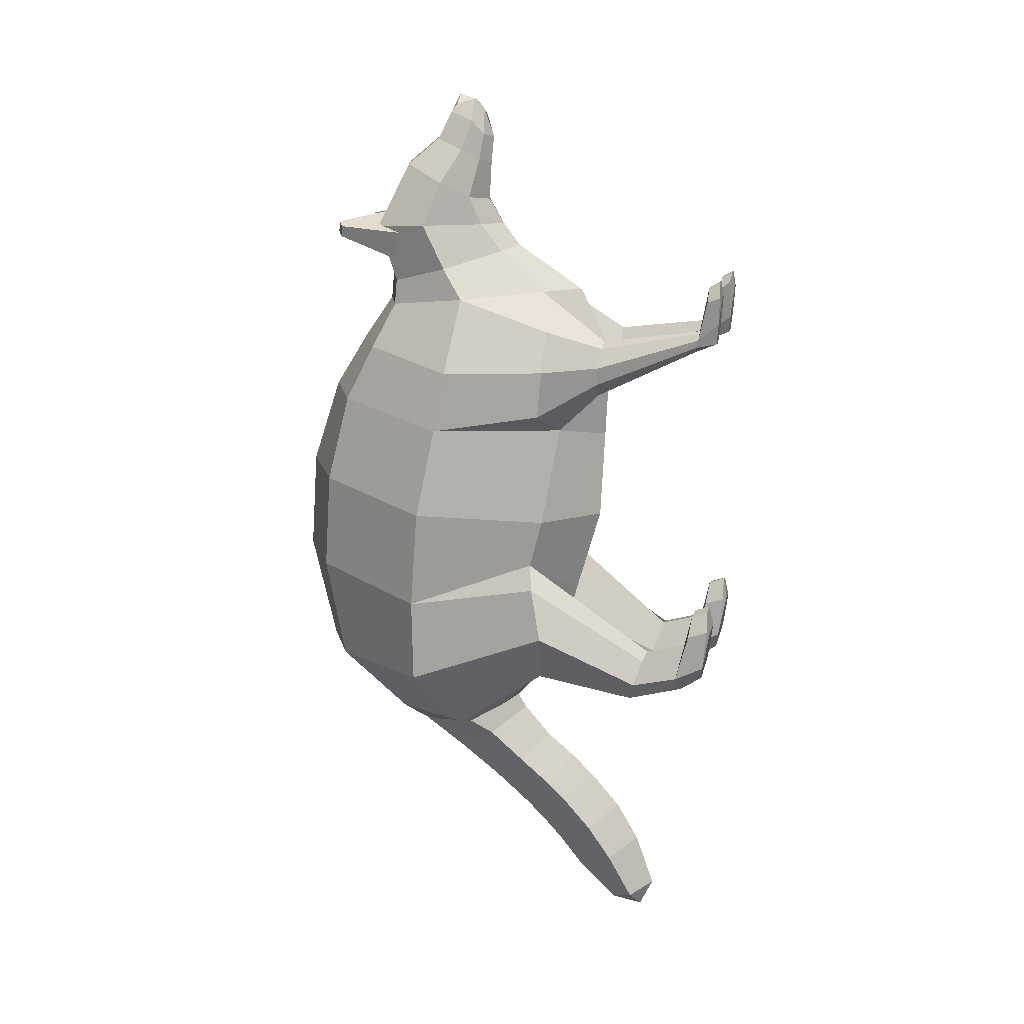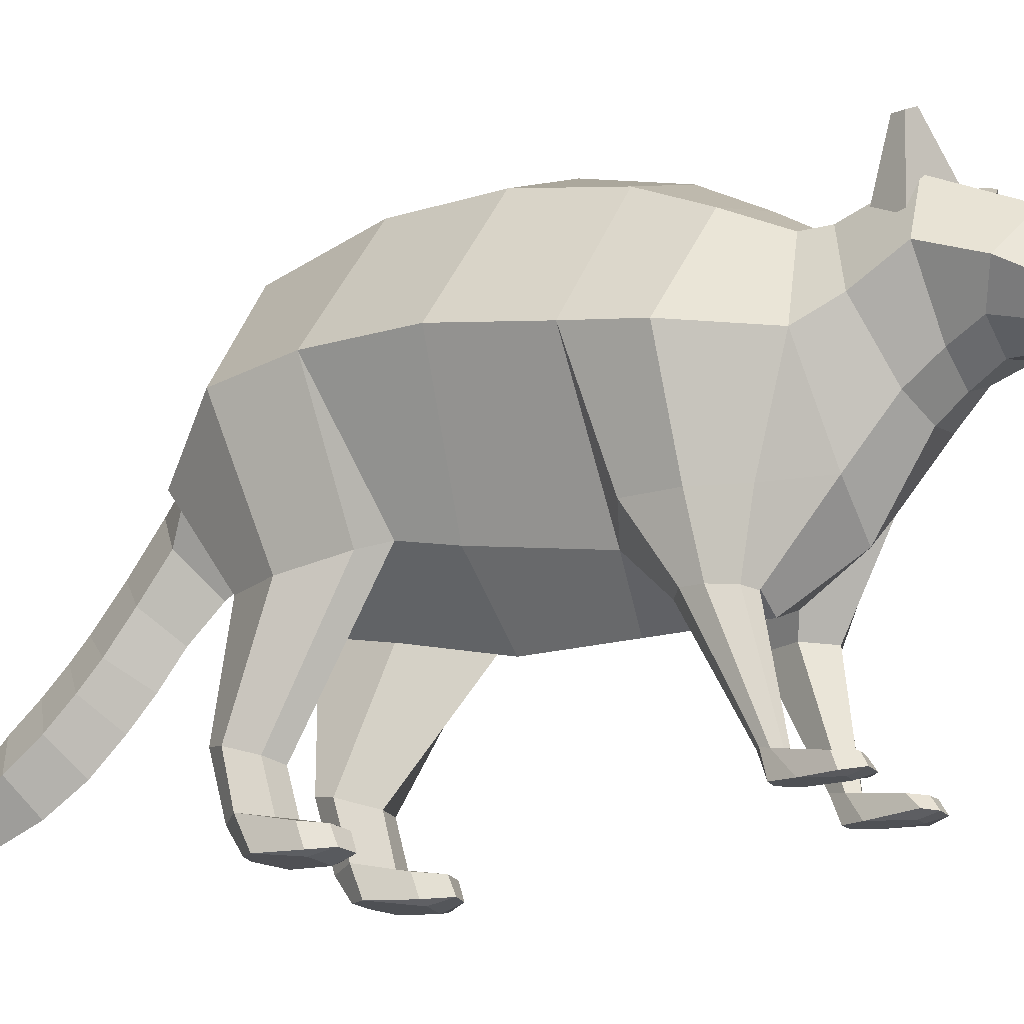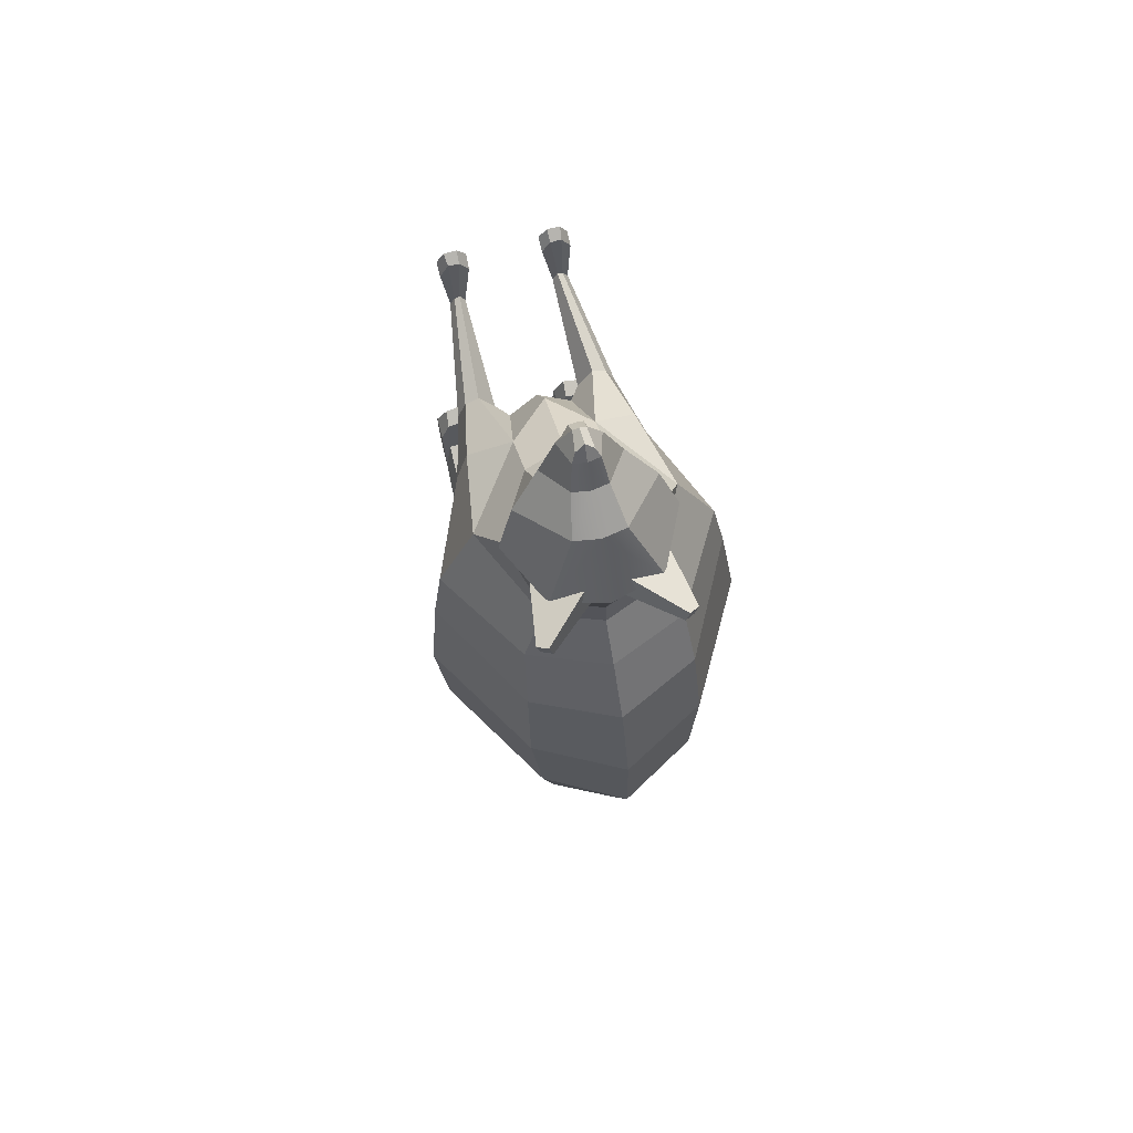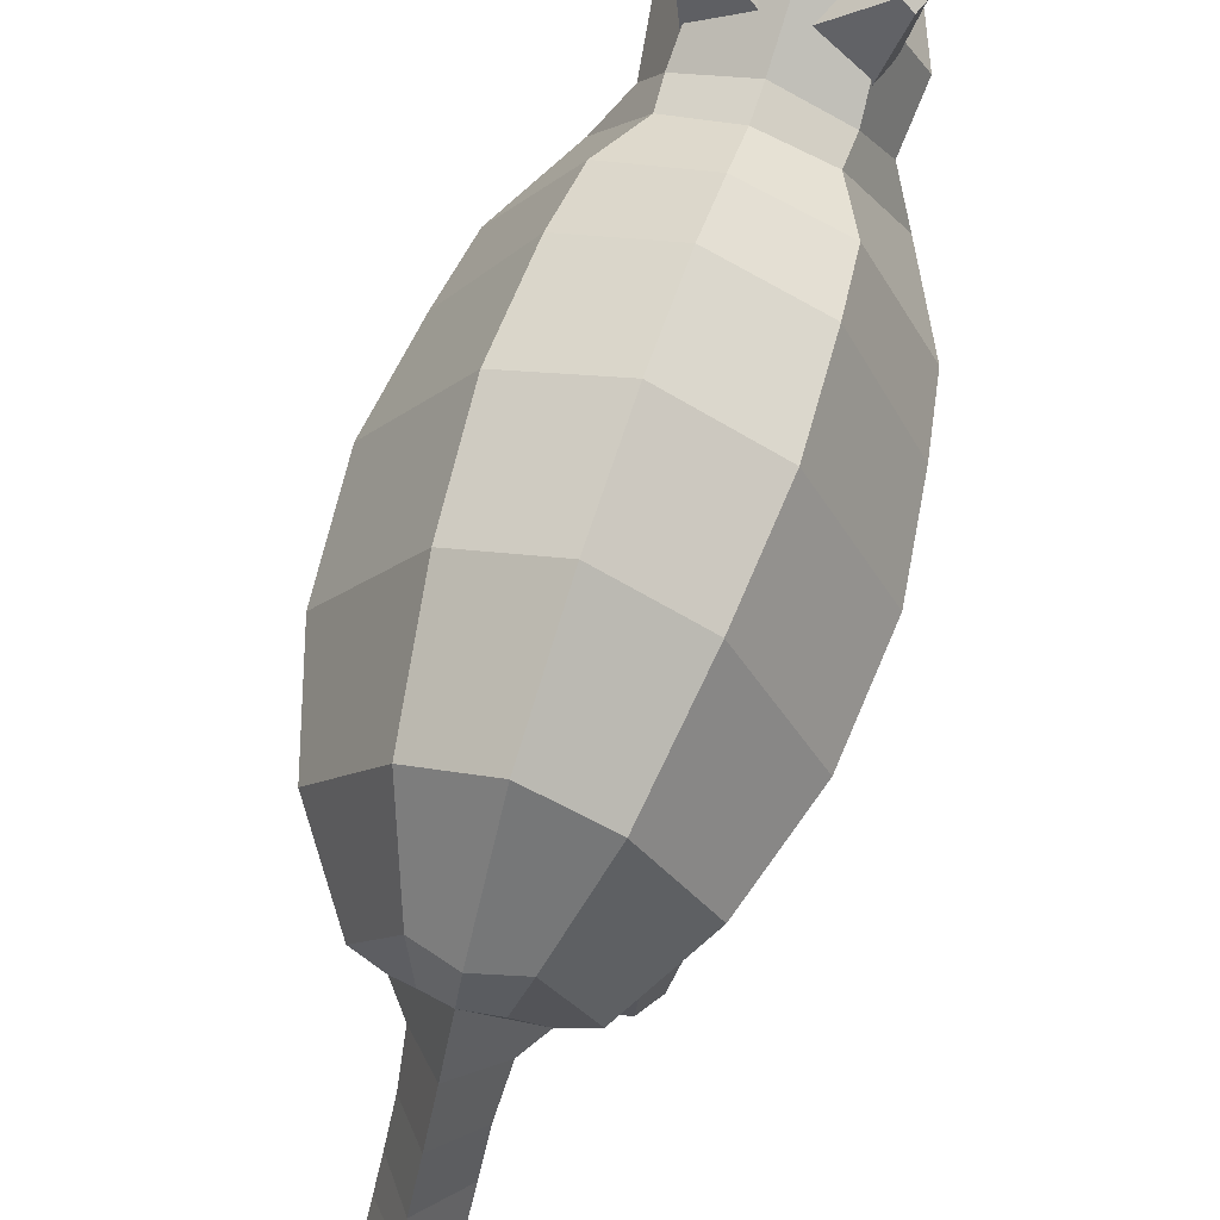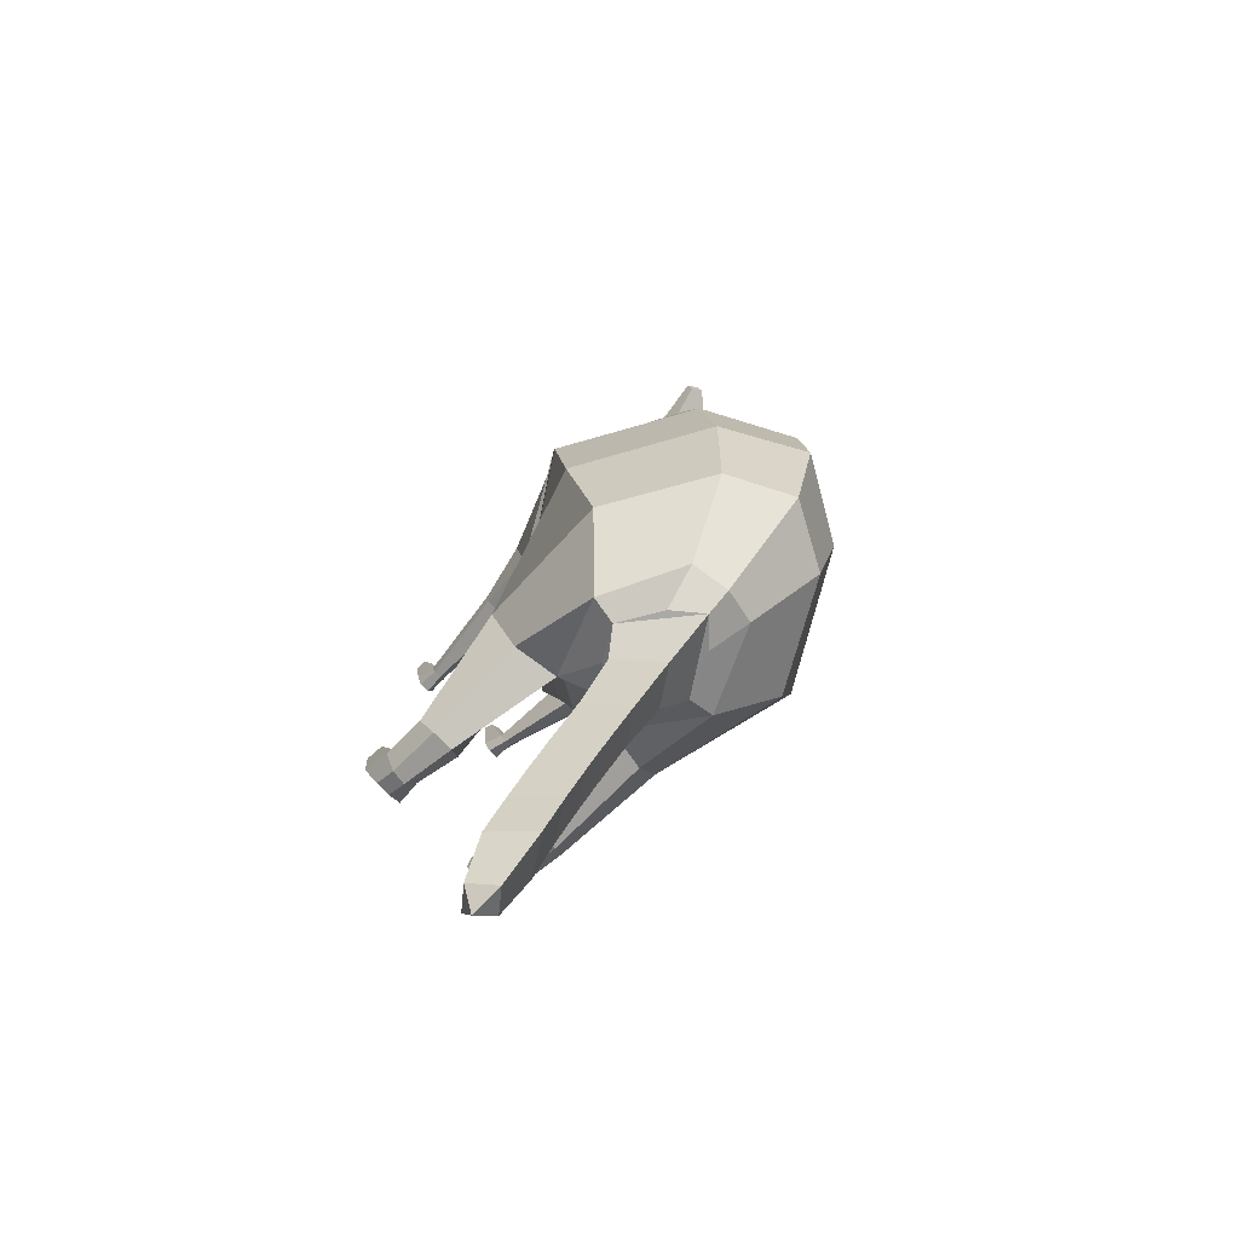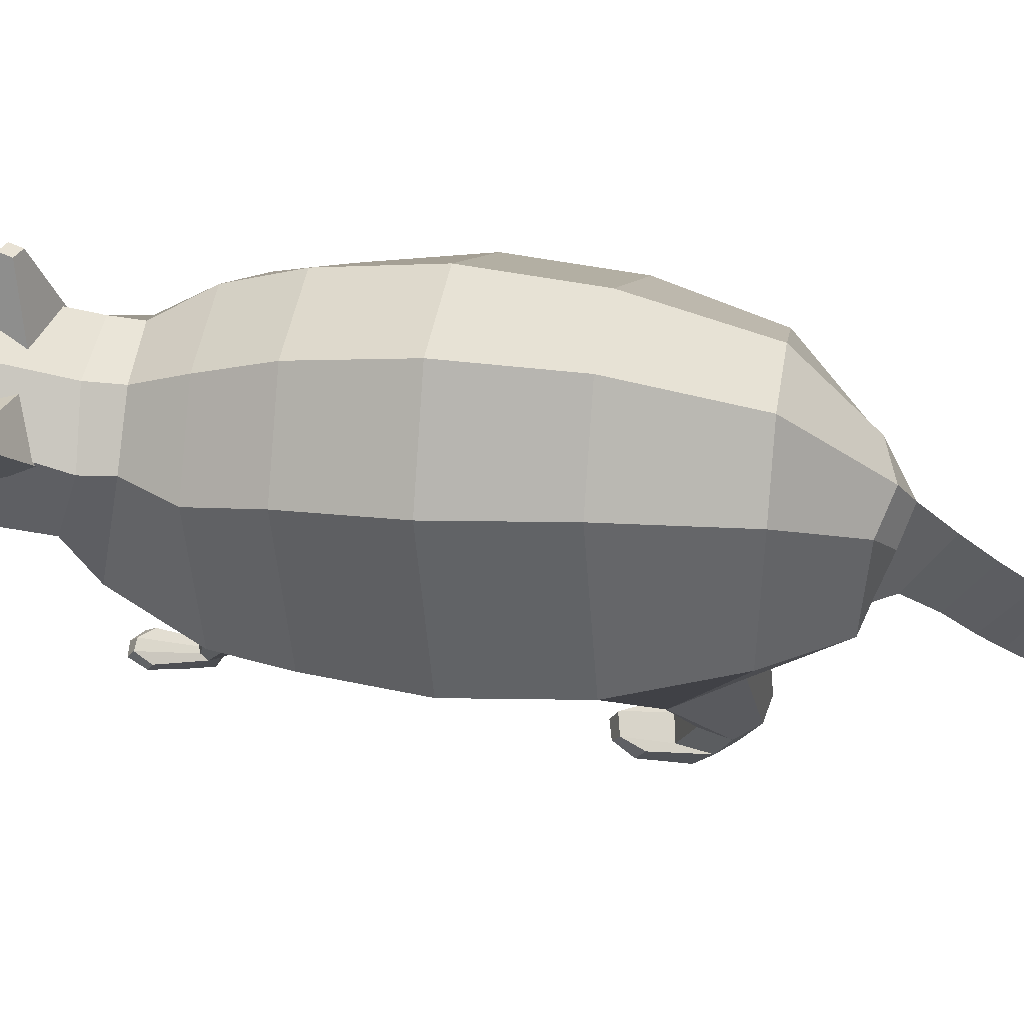
<metadata>
{"format":"obj","ext":"obj","renderer":"f3d","projection":"perspective","resolution":1024,"background":"white","views":[{"elev":13.7,"azim":-76.1,"up":"+Z"},{"elev":-22.6,"azim":-58.8,"up":"+Y"},{"elev":71.0,"azim":165.2,"up":"+Z"},{"elev":73.3,"azim":-162.0,"up":"+Y"},{"elev":-75.3,"azim":134.3,"up":"+Z"},{"elev":68.8,"azim":97.4,"up":"+Y"}]}
</metadata>
<code>
g default
v 5.671 -3.883 0.6538
v 6.363 14.03 3.609
v 5.741 14.72 -3.924
v 6.04 -3.003 -2.897
v 3.425 -4.857 7.939
v 6.065 12.4 10.3
v 2.245 -7.244 14.33
v 5.675 10.27 14.61
v 2.898 -3.286 19.13
v 3.992 8.853 17.93
v 4.581 13.57 -12.02
v 3.633 -2.77 -8.624
v 2.627 8.845 -17.13
v 2.55 -3.161 -13.12
v 1.844 5.897 -18.44
v 1.844 0.2834 -16.54
v 0 10.35 17.97
v 0 12.56 14.83
v 0 15.25 10.56
v 0 17.45 3.924
v 0 17.94 -3.627
v 0 7.668 -19.04
v 0 -0.6024 -16.2
v 0 -1.685 -14.68
v 0 -4.204 -11.95
v 0 -5.661 -6.356
v 0 -7.618 0.3095
v 0 -7.98 7.161
v 0 -8.35 14.22
v 0 -5.873 19.12
v 3.427 2.772 -17.75
v 5.353 2.995 -17.16
v 8.755 6.227 -12.4
v 10.91 5.69 -5.408
v 11.56 4.967 2.122
v 10.73 3.743 8.846
v 9.948 3.079 13.3
v 7.148 2.432 18.82
v 6.367 -3.635 9.488
v 6.938 -4.07 13.17
v 6.062 -4.258 16.33
v 4.199 -8.211 11.12
v 3.07 -8.457 13.79
v 5.66 -8.309 12.18
v 5.784 -8.434 13.54
v 4.165 -8.613 15.49
v 5.154 -8.57 15.02
v 3.608 -15.9 14.82
v 3.238 -16.14 15.81
v 4.173 -15.94 15.21
v 4.349 -16.14 15.84
v 3.608 -16.2 16.48
v 3.998 -16.19 16.34
v 4.446 -17.74 17.1
v 4.049 -17.94 19.32
v 3.357 -17.94 19.29
v 2.96 -17.71 16.77
v 3.401 -17.59 15.5
v 4.171 -17.59 15.57
v 3.301 -16.92 19.96
v 4.093 -16.91 20.02
v 3.258 -17.73 20.45
v 4.209 -17.71 20.44
v 2.657 -16.84 19.05
v 2.624 -17.67 19.76
v 6.491 -3.207 -4.922
v 7.775 -4.201 -8.703
v 5.781 -3.823 -12.44
v 5.871 -12.42 -10.45
v 6.517 -11.81 -12.34
v 4.197 -12.52 -10.12
v 3.05 -11.81 -12.35
v 4.012 -11.23 -14.15
v 5.578 -11.35 -13.78
v 5.836 -15.82 -9.489
v 6.362 -15.22 -11.59
v 4.106 -15.77 -9.223
v 3.524 -15.22 -11.6
v 4.314 -15.47 -13.03
v 5.391 -15.42 -12.74
v 5.836 -17.86 -7.654
v 6.362 -17.4 -10.52
v 4.106 -17.92 -7.391
v 3.156 -17.39 -10.53
v 4.314 -17.07 -11.95
v 5.391 -17.14 -11.66
v 5.671 -16.36 -6.525
v 6.362 -16.19 -7.989
v 5.56 -17.55 -6.107
v 6.362 -17.68 -7.457
v 4.272 -16.42 -6.269
v 4.383 -17.6 -5.843
v 3.581 -16.19 -8
v 3.581 -17.68 -7.467
v 0 -1.271 -17.31
v 2.257 1.233 -19.11
v 0 4.274 -21.44
v 0 -5.525 -21.45
v 2.014 -3.819 -23.52
v 0 -1.441 -26.08
v 0 -9.518 -25.66
v 2.014 -7.325 -27.21
v 0 -4.368 -29.08
v 0 -12.63 -32.49
v 1.397 -10.93 -33.36
v 0 -9.231 -34.23
v 0 -11.6 -34.61
v 0 9.416 -17.95
v 0 15.96 -11.8
v 4.745 -16.87 18.9
v 4.754 -17.84 19.25
v 0 -3.308 -19.63
v 2.014 -1.378 -21.47
v 0 1.224 -23.8
v 0 -7.441 -23.33
v 2.014 -5.473 -25.15
v 0 -2.782 -27.38
v 0 -11.23 -28.56
v 2.042 -9.129 -29.73
v 0 -6.126 -31.26
v 2.898 0.1667 22.31
v 5.645 4.246 21.03
v 0 10.14 20.2
v 4.124 8.634 19.89
v 0 -0.6228 22.6
v 2.493 1.938 24.38
v 6.05 5.792 24.48
v 0 11.18 24.29
v 3.854 10.19 24.2
v 0 0.6771 24.34
v 2.898 2.85 26.55
v 4.837 4.709 27.76
v 0 8.54 29.24
v 1.82 8.17 29.06
v 0 1.868 26.26
v 1.376 2.378 29.46
v 2.784 3.496 30.26
v 0 6.035 31.25
v 1.243 5.785 31.13
v 0 1.705 29.25
v 0.8603 2.114 31.47
v 1.515 2.925 32.53
v 0 4.988 33.33
v 0.9394 4.785 33.23
v 0 1.495 31.29
v 0 4.27 34.61
v 0.6261 4.386 33.87
v 0 3.03 34.26
v 0.456 3.042 34.21
v 0 2.206 33.22
v 0.5038 2.217 33.17
v 1.336 10.09 25.24
v 4.64 8.192 23.74
v 4.645 13.23 24.58
v 5.374 12.81 24.25
v 4.355 13.38 23.75
v 5.084 12.96 23.42
v 0.4865 9.843 22.72
v 3.791 7.941 21.22
v -5.671 -3.883 0.6538
v -6.363 14.03 3.609
v -5.741 14.72 -3.924
v -6.04 -3.003 -2.897
v -3.425 -4.857 7.939
v -6.065 12.4 10.3
v -2.245 -7.244 14.33
v -5.675 10.27 14.61
v -2.898 -3.286 19.13
v -3.992 8.853 17.93
v -4.581 13.57 -12.02
v -3.633 -2.77 -8.624
v -2.627 8.845 -17.13
v -2.55 -3.161 -13.12
v -1.844 5.897 -18.44
v -1.844 0.2834 -16.54
v -3.427 2.772 -17.75
v -5.353 2.995 -17.16
v -8.755 6.227 -12.4
v -10.91 5.69 -5.408
v -11.56 4.967 2.122
v -10.73 3.743 8.846
v -9.948 3.079 13.3
v -7.148 2.432 18.82
v -6.367 -3.635 9.488
v -6.938 -4.07 13.17
v -6.062 -4.258 16.33
v -4.199 -8.211 11.12
v -3.07 -8.457 13.79
v -5.66 -8.309 12.18
v -5.784 -8.434 13.54
v -4.165 -8.613 15.49
v -5.154 -8.57 15.02
v -3.608 -15.9 14.82
v -3.238 -16.14 15.81
v -4.173 -15.94 15.21
v -4.349 -16.14 15.84
v -3.608 -16.2 16.48
v -3.998 -16.19 16.34
v -4.446 -17.74 17.1
v -4.049 -17.94 19.32
v -3.357 -17.94 19.29
v -2.96 -17.71 16.77
v -3.401 -17.59 15.5
v -4.171 -17.59 15.57
v -3.301 -16.92 19.96
v -4.093 -16.91 20.02
v -3.258 -17.73 20.45
v -4.209 -17.71 20.44
v -2.657 -16.84 19.05
v -2.624 -17.67 19.76
v -6.491 -3.207 -4.922
v -7.775 -4.201 -8.703
v -5.781 -3.823 -12.44
v -5.871 -12.42 -10.45
v -6.517 -11.81 -12.34
v -4.197 -12.52 -10.12
v -3.05 -11.81 -12.35
v -4.012 -11.23 -14.15
v -5.578 -11.35 -13.78
v -5.836 -15.82 -9.489
v -6.362 -15.22 -11.59
v -4.106 -15.77 -9.223
v -3.524 -15.22 -11.6
v -4.314 -15.47 -13.03
v -5.391 -15.42 -12.74
v -5.836 -17.86 -7.654
v -6.362 -17.4 -10.52
v -4.106 -17.92 -7.391
v -3.156 -17.39 -10.53
v -4.314 -17.07 -11.95
v -5.391 -17.14 -11.66
v -5.671 -16.36 -6.525
v -6.362 -16.19 -7.989
v -5.56 -17.55 -6.107
v -6.362 -17.68 -7.457
v -4.272 -16.42 -6.269
v -4.383 -17.6 -5.843
v -3.581 -16.19 -8
v -3.581 -17.68 -7.467
v -2.257 1.233 -19.11
v -2.014 -3.819 -23.52
v -2.014 -7.325 -27.21
v -1.397 -10.93 -33.36
v -4.745 -16.87 18.9
v -4.754 -17.84 19.25
v -2.014 -1.378 -21.47
v -2.014 -5.473 -25.15
v -2.042 -9.129 -29.73
v -2.898 0.1667 22.31
v -5.645 4.246 21.03
v -4.124 8.634 19.89
v -2.493 1.938 24.38
v -6.05 5.792 24.48
v -3.854 10.19 24.2
v -2.898 2.85 26.55
v -4.837 4.709 27.76
v -1.82 8.17 29.06
v -1.376 2.378 29.46
v -2.784 3.496 30.26
v -1.243 5.785 31.13
v -0.8603 2.114 31.47
v -1.515 2.925 32.53
v -0.9394 4.785 33.23
v -0.6261 4.386 33.87
v -0.456 3.042 34.21
v -0.5038 2.217 33.17
v -1.336 10.09 25.24
v -4.64 8.192 23.74
v -4.645 13.23 24.58
v -5.374 12.81 24.25
v -4.355 13.38 23.75
v -5.084 12.96 23.42
v -0.4865 9.843 22.72
v -3.791 7.941 21.22
g Geo_Raccoon
f 1 4 34 35
f 1 35 36 5
f 39 36 37 40
f 40 37 38 41
f 34 66 67 33
f 33 67 68 32
f 32 14 16 31
f 8 18 17 10
f 6 19 18 8
f 2 20 19 6
f 21 20 2 3
f 109 21 3 11
f 22 108 13 15
f 14 24 23 16
f 12 25 24 14
f 4 26 25 12
f 27 26 4 1
f 28 27 1 5
f 29 28 5 7
f 30 29 7 9
f 13 32 31 15
f 11 33 32 13
f 3 34 33 11
f 35 34 3 2
f 36 35 2 6
f 37 36 6 8
f 38 37 8 10
f 5 36 39
f 38 9 41
f 54 55 56 57 58 59
f 7 5 42 43
f 5 39 44 42
f 39 40 45 44
f 9 7 43 46
f 40 41 47 45
f 41 9 46 47
f 43 42 48 49
f 42 44 50 48
f 44 45 51 50
f 46 43 49 52
f 45 47 53 51
f 47 46 52 53
f 61 60 62 63
f 60 64 65 62
f 49 48 58 57
f 48 50 59 58
f 50 51 54 59
f 53 52 60 61
f 56 55 63 62
f 52 49 64 60
f 49 57 65 64
f 57 56 62 65
f 34 4 66
f 82 81 83 84 85 86
f 14 32 68
f 67 66 69 70
f 66 4 71 69
f 4 12 72 71
f 12 14 73 72
f 14 68 74 73
f 68 67 70 74
f 70 69 75 76
f 69 71 77 75
f 71 72 78 77
f 72 73 79 78
f 73 74 80 79
f 74 70 76 80
f 88 87 89 90
f 87 91 92 89
f 91 93 94 92
f 78 79 85 84
f 79 80 86 85
f 80 76 82 86
f 76 75 87 88
f 81 82 90 89
f 82 76 88 90
f 75 77 91 87
f 83 81 89 92
f 77 78 93 91
f 78 84 94 93
f 84 83 92 94
f 96 95 112 113
f 97 96 113 114
f 99 98 115 116
f 100 99 116 117
f 102 101 118 119
f 103 102 119 120
f 105 104 107
f 105 107 106
f 13 108 109 11
f 51 53 61 110
f 54 51 110 111
f 61 63 111 110
f 55 54 111 63
f 95 96 31 23
f 96 97 22 31
f 15 31 22
f 23 31 16
f 113 112 98 99
f 114 113 99 100
f 116 115 101 102
f 117 116 102 103
f 119 118 104 105
f 120 119 105 106
f 9 38 122 121
f 10 17 123 124
f 30 9 121 125
f 38 10 124 122
f 121 122 127 126
f 128 129 124 123
f 125 121 126 130
f 122 124 129 127
f 126 127 132 131
f 129 128 133 134
f 130 126 131 135
f 127 129 134 132
f 131 132 137 136
f 134 133 138 139
f 135 131 136 140
f 132 134 139 137
f 136 137 142 141
f 139 138 143 144
f 140 136 141 145
f 137 139 144 142
f 144 143 146 147
f 147 146 148 149
f 142 144 147 149
f 149 148 150 151
f 145 141 151 150
f 141 142 149 151
f 152 153 155 154
f 154 155 157 156
f 156 157 159 158
f 153 159 157 155
f 158 152 154 156
f 160 180 179 163
f 160 164 181 180
f 184 185 182 181
f 185 186 183 182
f 179 178 212 211
f 178 177 213 212
f 177 176 175 173
f 167 169 17 18
f 165 167 18 19
f 161 165 19 20
f 21 162 161 20
f 109 170 162 21
f 22 174 172 108
f 173 175 23 24
f 171 173 24 25
f 163 171 25 26
f 27 160 163 26
f 28 164 160 27
f 29 166 164 28
f 30 168 166 29
f 172 174 176 177
f 170 172 177 178
f 162 170 178 179
f 180 161 162 179
f 181 165 161 180
f 182 167 165 181
f 183 169 167 182
f 164 184 181
f 183 186 168
f 199 204 203 202 201 200
f 166 188 187 164
f 164 187 189 184
f 184 189 190 185
f 168 191 188 166
f 185 190 192 186
f 186 192 191 168
f 188 194 193 187
f 187 193 195 189
f 189 195 196 190
f 191 197 194 188
f 190 196 198 192
f 192 198 197 191
f 206 208 207 205
f 205 207 210 209
f 194 202 203 193
f 193 203 204 195
f 195 204 199 196
f 198 206 205 197
f 201 207 208 200
f 197 205 209 194
f 194 209 210 202
f 202 210 207 201
f 179 211 163
f 227 231 230 229 228 226
f 173 213 177
f 212 215 214 211
f 211 214 216 163
f 163 216 217 171
f 171 217 218 173
f 173 218 219 213
f 213 219 215 212
f 215 221 220 214
f 214 220 222 216
f 216 222 223 217
f 217 223 224 218
f 218 224 225 219
f 219 225 221 215
f 233 235 234 232
f 232 234 237 236
f 236 237 239 238
f 223 229 230 224
f 224 230 231 225
f 225 231 227 221
f 221 233 232 220
f 226 234 235 227
f 227 235 233 221
f 220 232 236 222
f 228 237 234 226
f 222 236 238 223
f 223 238 239 229
f 229 239 237 228
f 240 246 112 95
f 97 114 246 240
f 241 247 115 98
f 100 117 247 241
f 242 248 118 101
f 103 120 248 242
f 243 107 104
f 243 106 107
f 172 170 109 108
f 196 244 206 198
f 199 245 244 196
f 206 244 245 208
f 200 208 245 199
f 95 23 176 240
f 240 176 22 97
f 174 22 176
f 23 175 176
f 246 241 98 112
f 114 100 241 246
f 247 242 101 115
f 117 103 242 247
f 248 243 104 118
f 120 106 243 248
f 168 249 250 183
f 169 251 123 17
f 30 125 249 168
f 183 250 251 169
f 249 252 253 250
f 128 123 251 254
f 125 130 252 249
f 250 253 254 251
f 252 255 256 253
f 254 257 133 128
f 130 135 255 252
f 253 256 257 254
f 255 258 259 256
f 257 260 138 133
f 135 140 258 255
f 256 259 260 257
f 258 261 262 259
f 260 263 143 138
f 140 145 261 258
f 259 262 263 260
f 263 264 146 143
f 264 265 148 146
f 262 265 264 263
f 265 266 150 148
f 145 150 266 261
f 261 266 265 262
f 267 269 270 268
f 269 271 272 270
f 271 273 274 272
f 268 270 272 274
f 273 271 269 267

</code>
